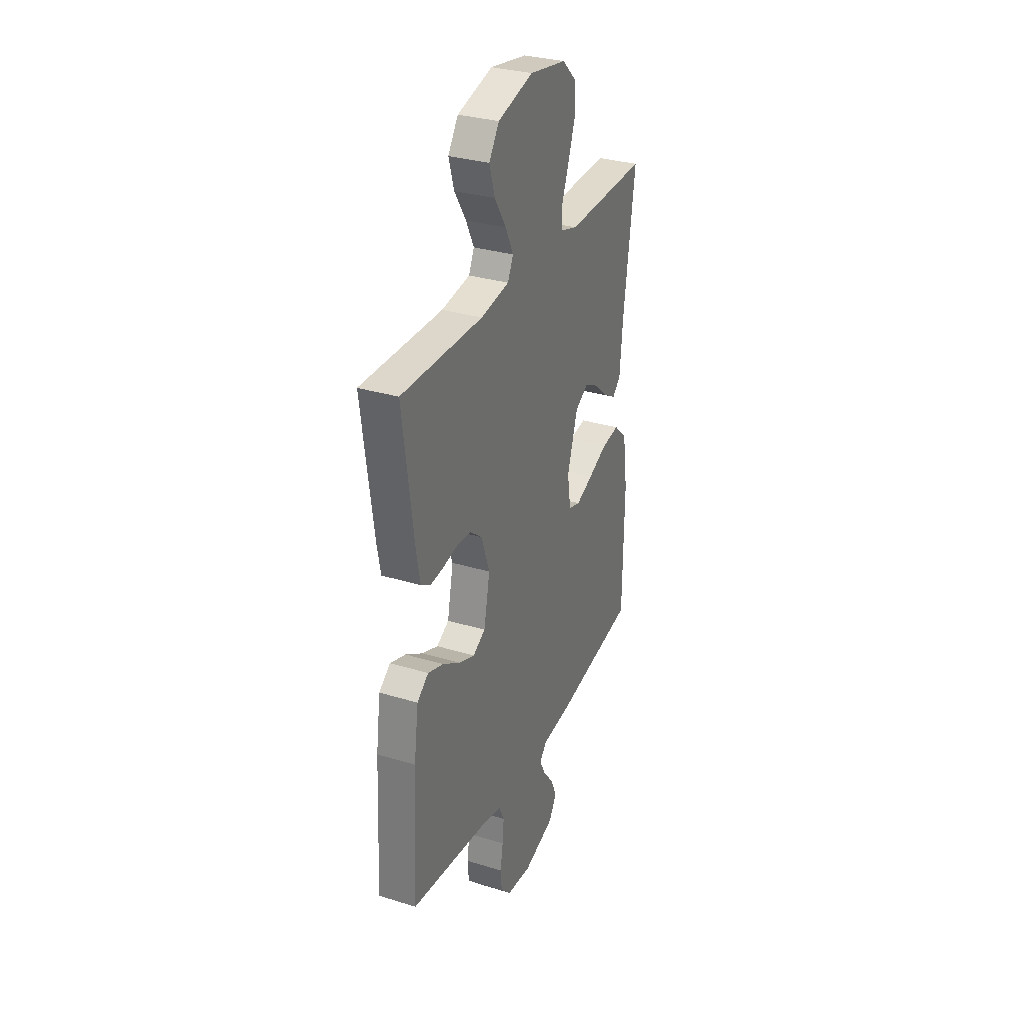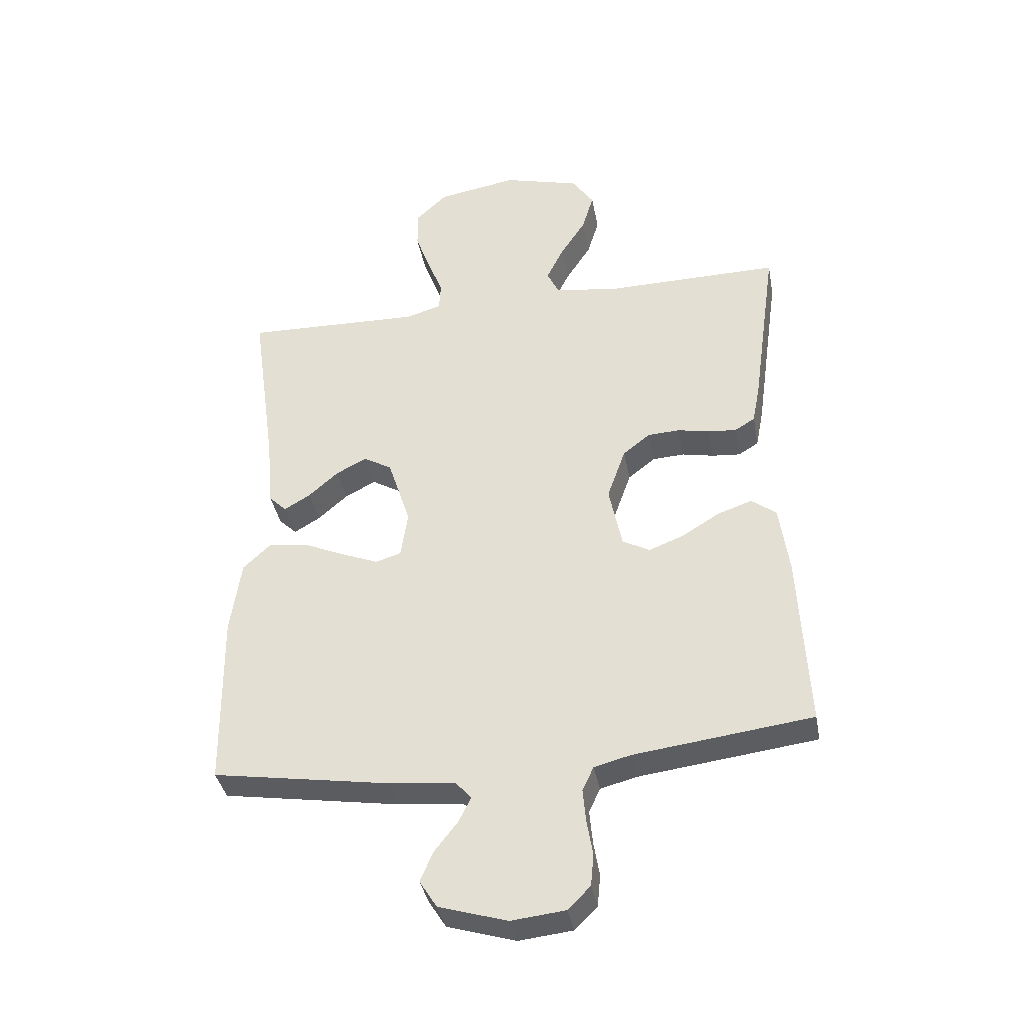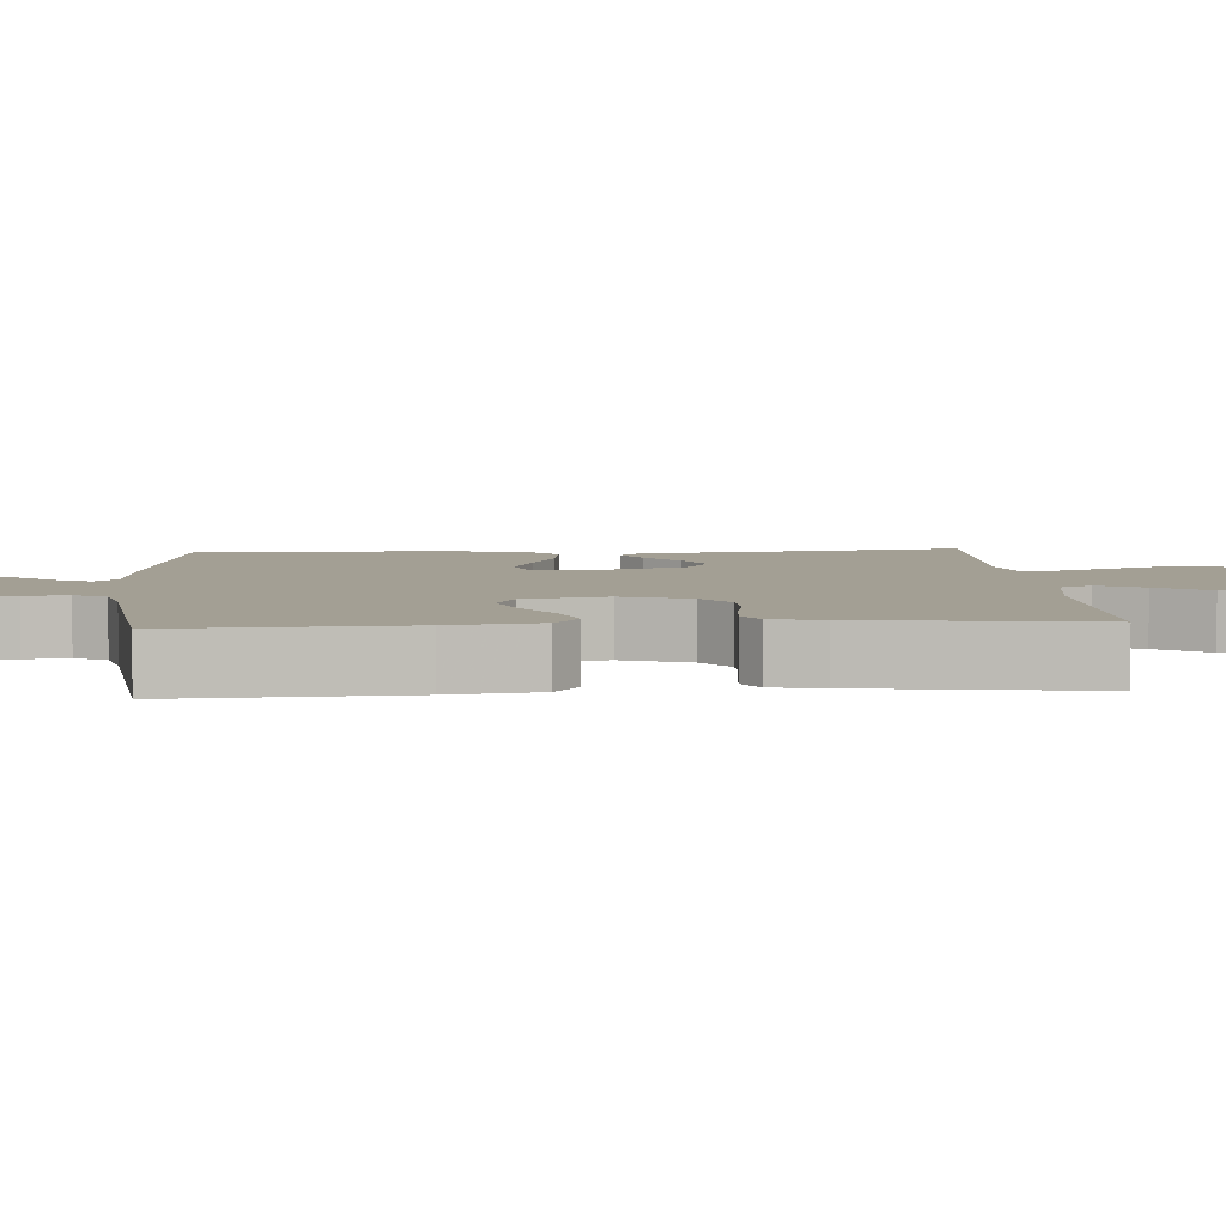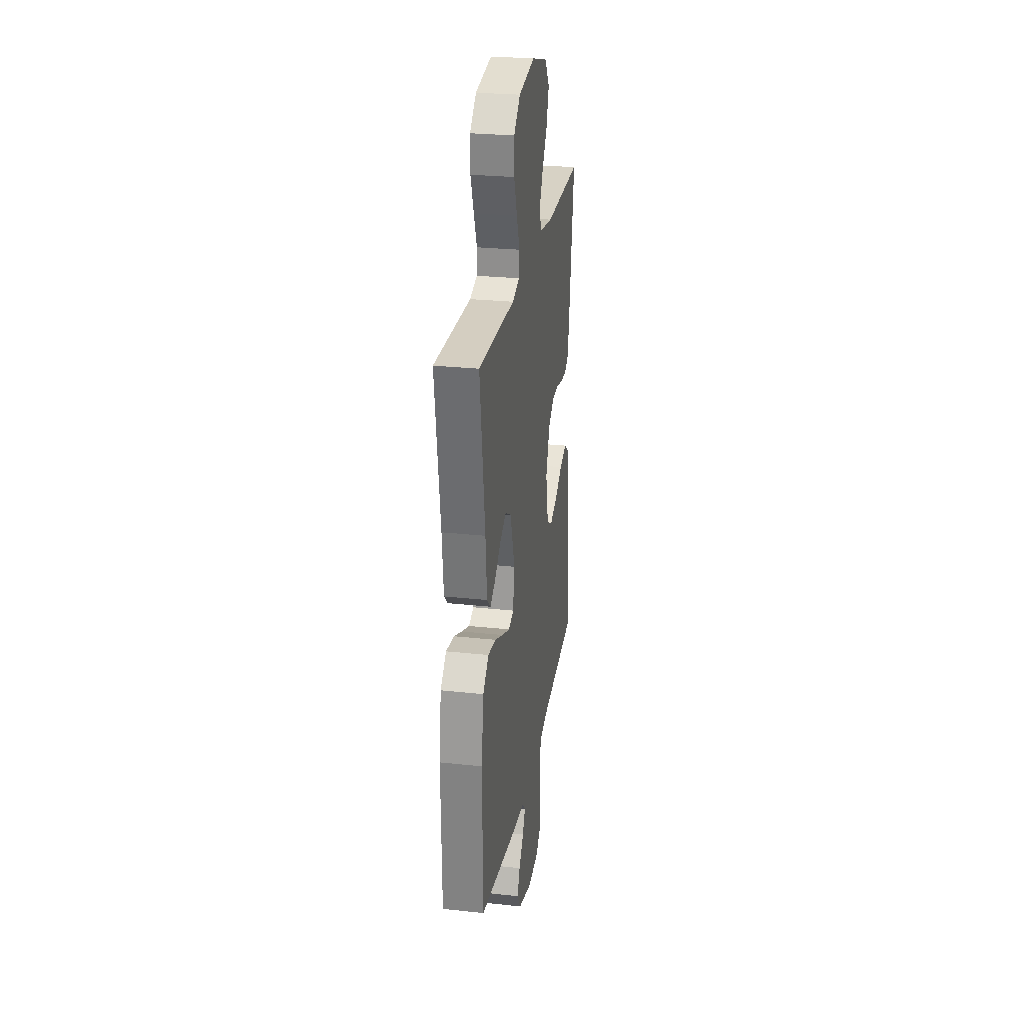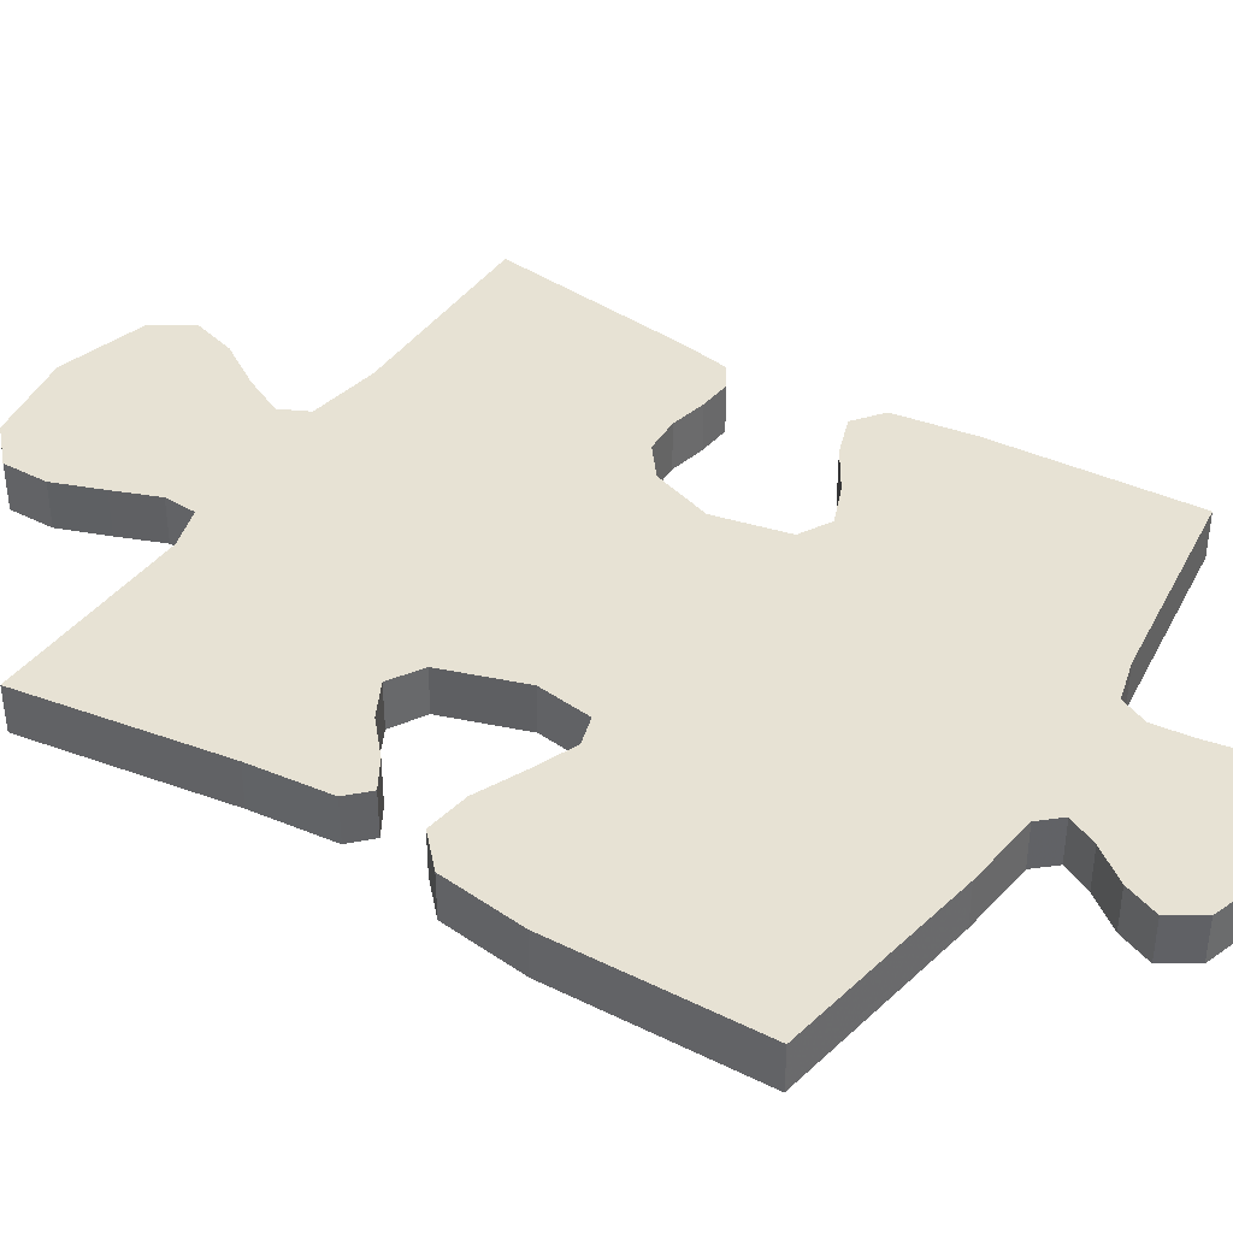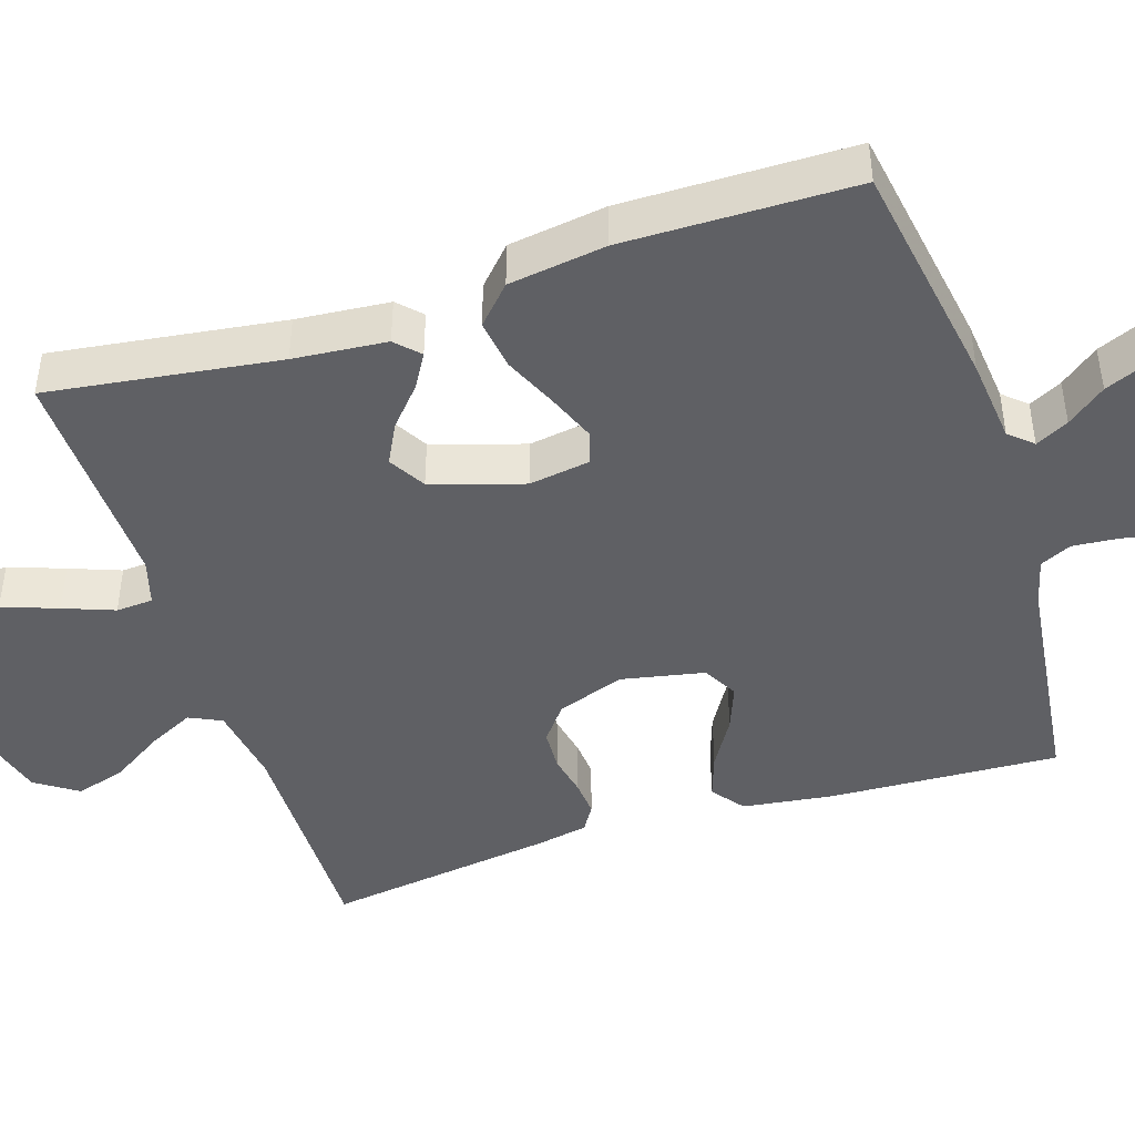
<metadata>
{"format":"obj","ext":"obj","renderer":"f3d","projection":"perspective","resolution":1024,"background":"white","views":[{"elev":31.3,"azim":-66.6,"up":"+Z"},{"elev":-37.7,"azim":-169.5,"up":"+Z"},{"elev":5.4,"azim":-94.0,"up":"+Y"},{"elev":26.8,"azim":99.6,"up":"+Z"},{"elev":39.8,"azim":122.3,"up":"+Y"},{"elev":-44.7,"azim":108.0,"up":"+Y"}]}
</metadata>
<code>
v 0.5 0.07 -0.5
v 0.2 0.07 -0.548
v 0.089 0.07 -0.559
v 0.062 0.07 -0.589
v 0.084 0.07 -0.632
v 0.123 0.07 -0.682
v 0.144 0.07 -0.732
v 0.115 0.07 -0.778
v 0 0.07 -0.813
v -0.091 0.07 -0.803
v -0.129 0.07 -0.765
v -0.134 0.07 -0.711
v -0.124 0.07 -0.651
v -0.119 0.07 -0.595
v -0.138 0.07 -0.554
v -0.2 0.07 -0.538
v -0.5 0.07 -0.5
v -0.485 0.07 -0.2
v -0.469 0.07 -0.083
v -0.427 0.07 -0.051
v -0.369 0.07 -0.071
v -0.305 0.07 -0.11
v -0.246 0.07 -0.133
v -0.2 0.07 -0.108
v -0.178 0.07 0
v -0.209 0.07 0.088
v -0.255 0.07 0.124
v -0.309 0.07 0.127
v -0.363 0.07 0.116
v -0.411 0.07 0.112
v -0.445 0.07 0.133
v -0.458 0.07 0.2
v -0.5 0.07 0.5
v -0.2 0.07 0.496
v -0.095 0.07 0.512
v -0.075 0.07 0.554
v -0.104 0.07 0.613
v -0.147 0.07 0.68
v -0.167 0.07 0.746
v -0.13 0.07 0.801
v 0 0.07 0.836
v 0.135 0.07 0.813
v 0.188 0.07 0.763
v 0.188 0.07 0.696
v 0.162 0.07 0.624
v 0.137 0.07 0.558
v 0.14 0.07 0.51
v 0.2 0.07 0.492
v 0.5 0.07 0.5
v 0.458 0.07 0.2
v 0.447 0.07 0.079
v 0.417 0.07 0.05
v 0.373 0.07 0.076
v 0.323 0.07 0.12
v 0.271 0.07 0.147
v 0.223 0.07 0.119
v 0.185 0.07 0
v 0.197 0.07 -0.08
v 0.24 0.07 -0.093
v 0.303 0.07 -0.068
v 0.373 0.07 -0.037
v 0.438 0.07 -0.028
v 0.486 0.07 -0.073
v 0.504 0.07 -0.2
v 0.5 0 -0.5
v 0.2 0 -0.548
v 0.089 0 -0.559
v 0.062 0 -0.589
v 0.084 0 -0.632
v 0.123 0 -0.682
v 0.144 0 -0.732
v 0.115 0 -0.778
v 0 0 -0.813
v -0.091 0 -0.803
v -0.129 0 -0.765
v -0.134 0 -0.711
v -0.124 0 -0.651
v -0.119 0 -0.595
v -0.138 0 -0.554
v -0.2 0 -0.538
v -0.5 0 -0.5
v -0.485 0 -0.2
v -0.469 0 -0.083
v -0.427 0 -0.051
v -0.369 0 -0.071
v -0.305 0 -0.11
v -0.246 0 -0.133
v -0.2 0 -0.108
v -0.178 0 0
v -0.209 0 0.088
v -0.255 0 0.124
v -0.309 0 0.127
v -0.363 0 0.116
v -0.411 0 0.112
v -0.445 0 0.133
v -0.458 0 0.2
v -0.5 0 0.5
v -0.2 0 0.496
v -0.095 0 0.512
v -0.075 0 0.554
v -0.104 0 0.613
v -0.147 0 0.68
v -0.167 0 0.746
v -0.13 0 0.801
v 0 0 0.836
v 0.135 0 0.813
v 0.188 0 0.763
v 0.188 0 0.696
v 0.162 0 0.624
v 0.137 0 0.558
v 0.14 0 0.51
v 0.2 0 0.492
v 0.5 0 0.5
v 0.458 0 0.2
v 0.447 0 0.079
v 0.417 0 0.05
v 0.373 0 0.076
v 0.323 0 0.12
v 0.271 0 0.147
v 0.223 0 0.119
v 0.185 0 0
v 0.197 0 -0.08
v 0.24 0 -0.093
v 0.303 0 -0.068
v 0.373 0 -0.037
v 0.438 0 -0.028
v 0.486 0 -0.073
v 0.504 0 -0.2
f 1 2 3
f 64 1 3
f 63 64 3
f 62 63 3
f 61 62 3
f 60 61 3
f 59 60 3 4
f 58 59 4
f 57 58 4
f 52 53 54
f 51 52 54
f 50 51 54
f 50 54 55
f 49 50 55
f 48 49 55
f 47 48 55 56
f 44 45 46
f 43 44 46
f 42 43 46
f 41 42 46
f 40 41 46
f 39 40 46
f 38 39 46
f 37 38 46
f 36 37 46 47
f 47 56 57
f 36 47 57
f 35 36 57
f 32 33 34
f 31 32 34
f 30 31 34
f 29 30 34
f 28 29 34
f 27 28 34 35
f 20 21 22
f 19 20 22
f 18 19 22
f 17 18 22
f 16 17 22
f 15 16 22 23
f 14 15 23 24
f 11 12 13
f 10 11 13
f 9 10 13
f 8 9 13
f 7 8 13
f 6 7 13
f 5 6 13
f 4 5 13 14
f 14 24 25
f 4 14 25
f 57 4 25
f 26 27 35 57
f 25 26 57
f 67 66 65
f 67 65 128
f 67 128 127
f 67 127 126
f 67 126 125
f 67 125 124
f 68 67 124 123
f 68 123 122
f 68 122 121
f 118 117 116
f 118 116 115
f 118 115 114
f 119 118 114
f 119 114 113
f 119 113 112
f 120 119 112 111
f 110 109 108
f 110 108 107
f 110 107 106
f 110 106 105
f 110 105 104
f 110 104 103
f 110 103 102
f 110 102 101
f 111 110 101 100
f 121 120 111
f 121 111 100
f 121 100 99
f 98 97 96
f 98 96 95
f 98 95 94
f 98 94 93
f 98 93 92
f 99 98 92 91
f 86 85 84
f 86 84 83
f 86 83 82
f 86 82 81
f 86 81 80
f 87 86 80 79
f 88 87 79 78
f 77 76 75
f 77 75 74
f 77 74 73
f 77 73 72
f 77 72 71
f 77 71 70
f 77 70 69
f 78 77 69 68
f 89 88 78
f 89 78 68
f 89 68 121
f 121 99 91 90
f 121 90 89
f 1 65 66 2
f 2 66 67 3
f 3 67 68 4
f 4 68 69 5
f 5 69 70 6
f 6 70 71 7
f 7 71 72 8
f 8 72 73 9
f 9 73 74 10
f 10 74 75 11
f 11 75 76 12
f 12 76 77 13
f 13 77 78 14
f 14 78 79 15
f 15 79 80 16
f 16 80 81 17
f 17 81 82 18
f 18 82 83 19
f 19 83 84 20
f 20 84 85 21
f 21 85 86 22
f 22 86 87 23
f 23 87 88 24
f 24 88 89 25
f 25 89 90 26
f 26 90 91 27
f 27 91 92 28
f 28 92 93 29
f 29 93 94 30
f 30 94 95 31
f 31 95 96 32
f 32 96 97 33
f 33 97 98 34
f 34 98 99 35
f 35 99 100 36
f 36 100 101 37
f 37 101 102 38
f 38 102 103 39
f 39 103 104 40
f 40 104 105 41
f 41 105 106 42
f 42 106 107 43
f 43 107 108 44
f 44 108 109 45
f 45 109 110 46
f 46 110 111 47
f 47 111 112 48
f 48 112 113 49
f 49 113 114 50
f 50 114 115 51
f 51 115 116 52
f 52 116 117 53
f 53 117 118 54
f 54 118 119 55
f 55 119 120 56
f 56 120 121 57
f 57 121 122 58
f 58 122 123 59
f 59 123 124 60
f 60 124 125 61
f 61 125 126 62
f 62 126 127 63
f 63 127 128 64
f 64 128 65 1

</code>
